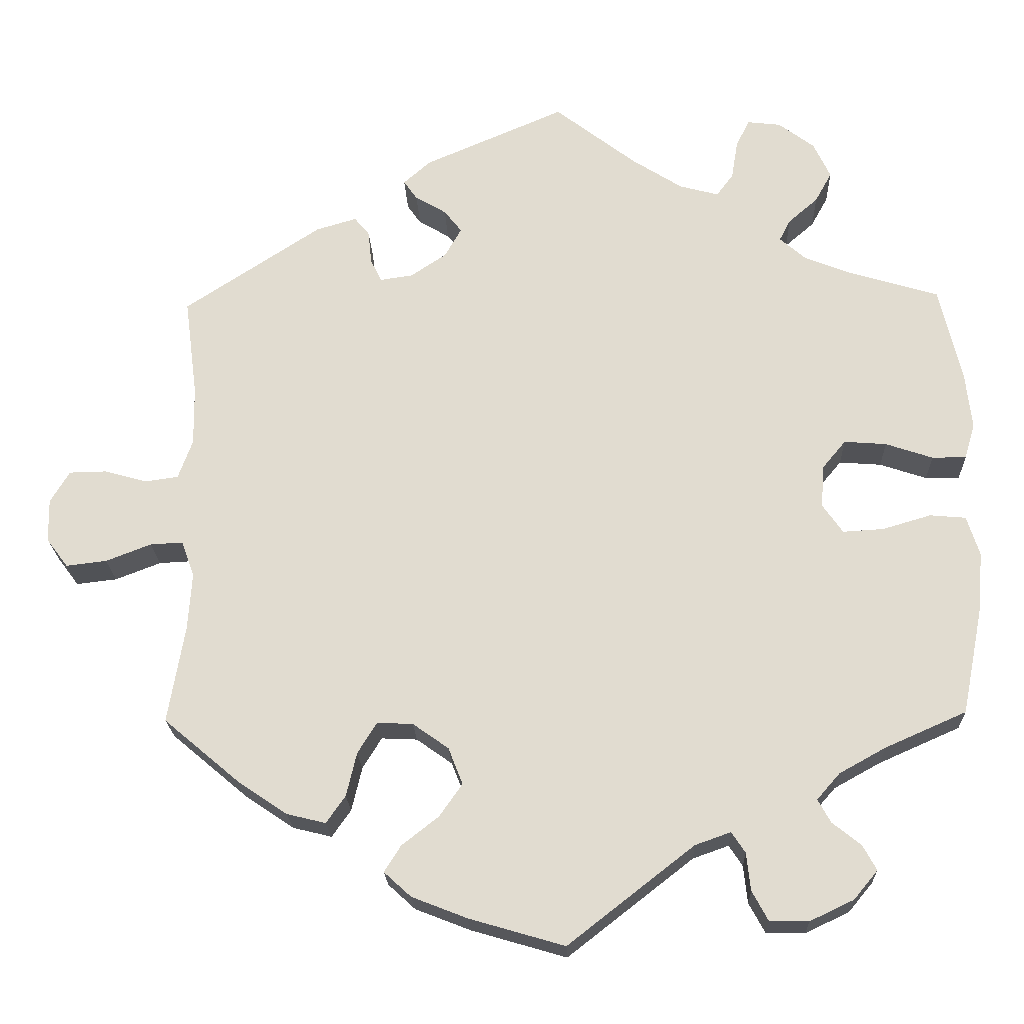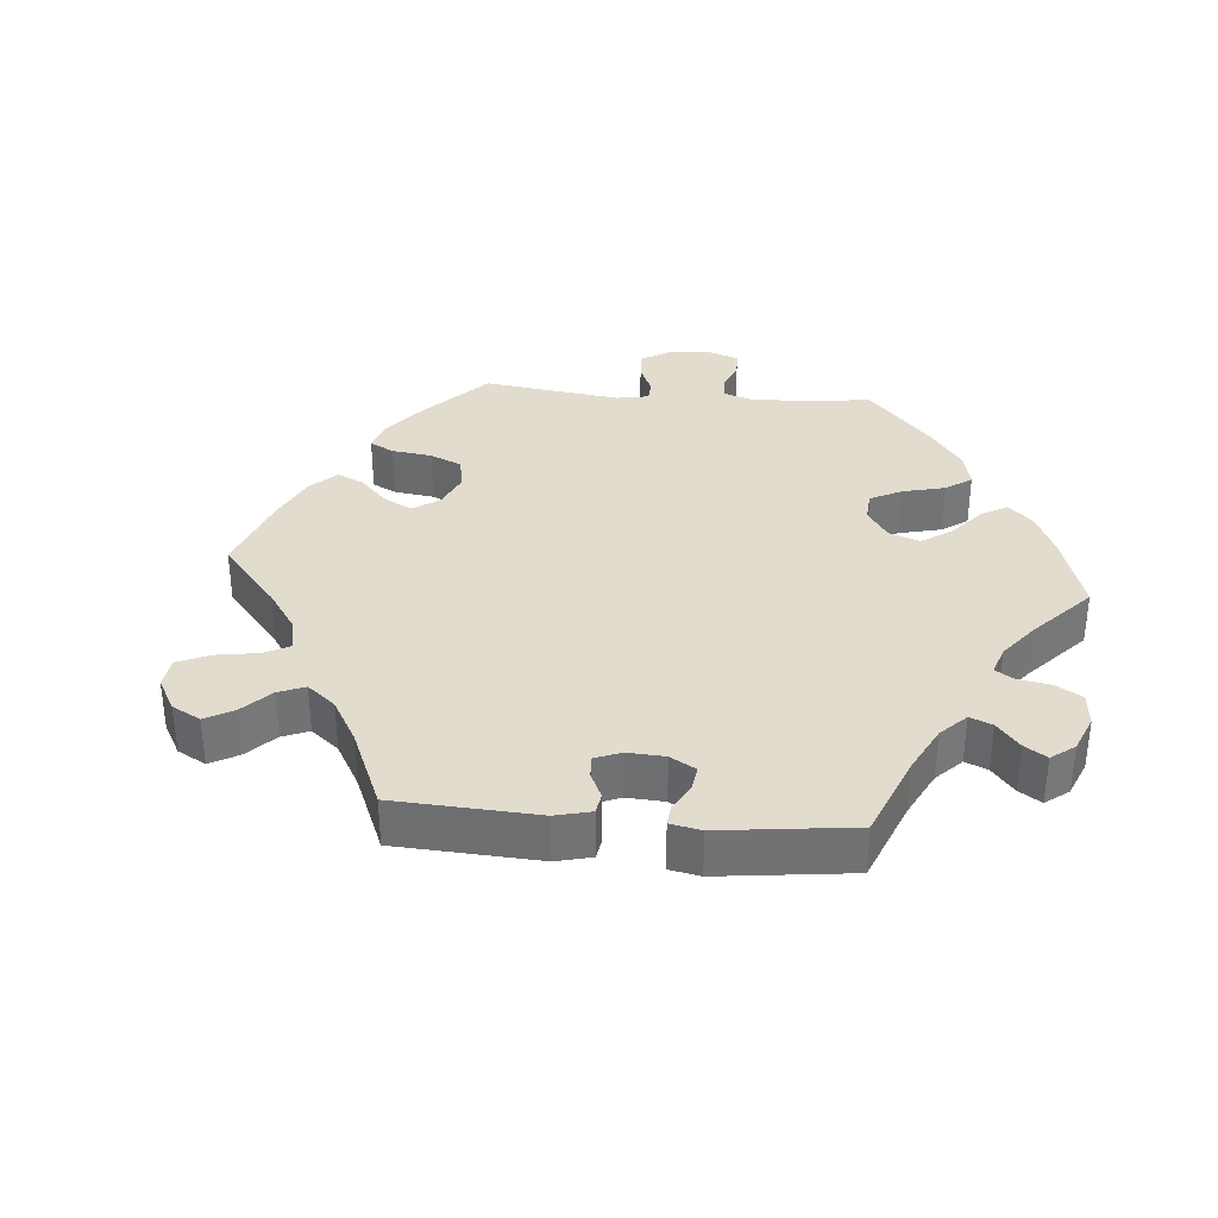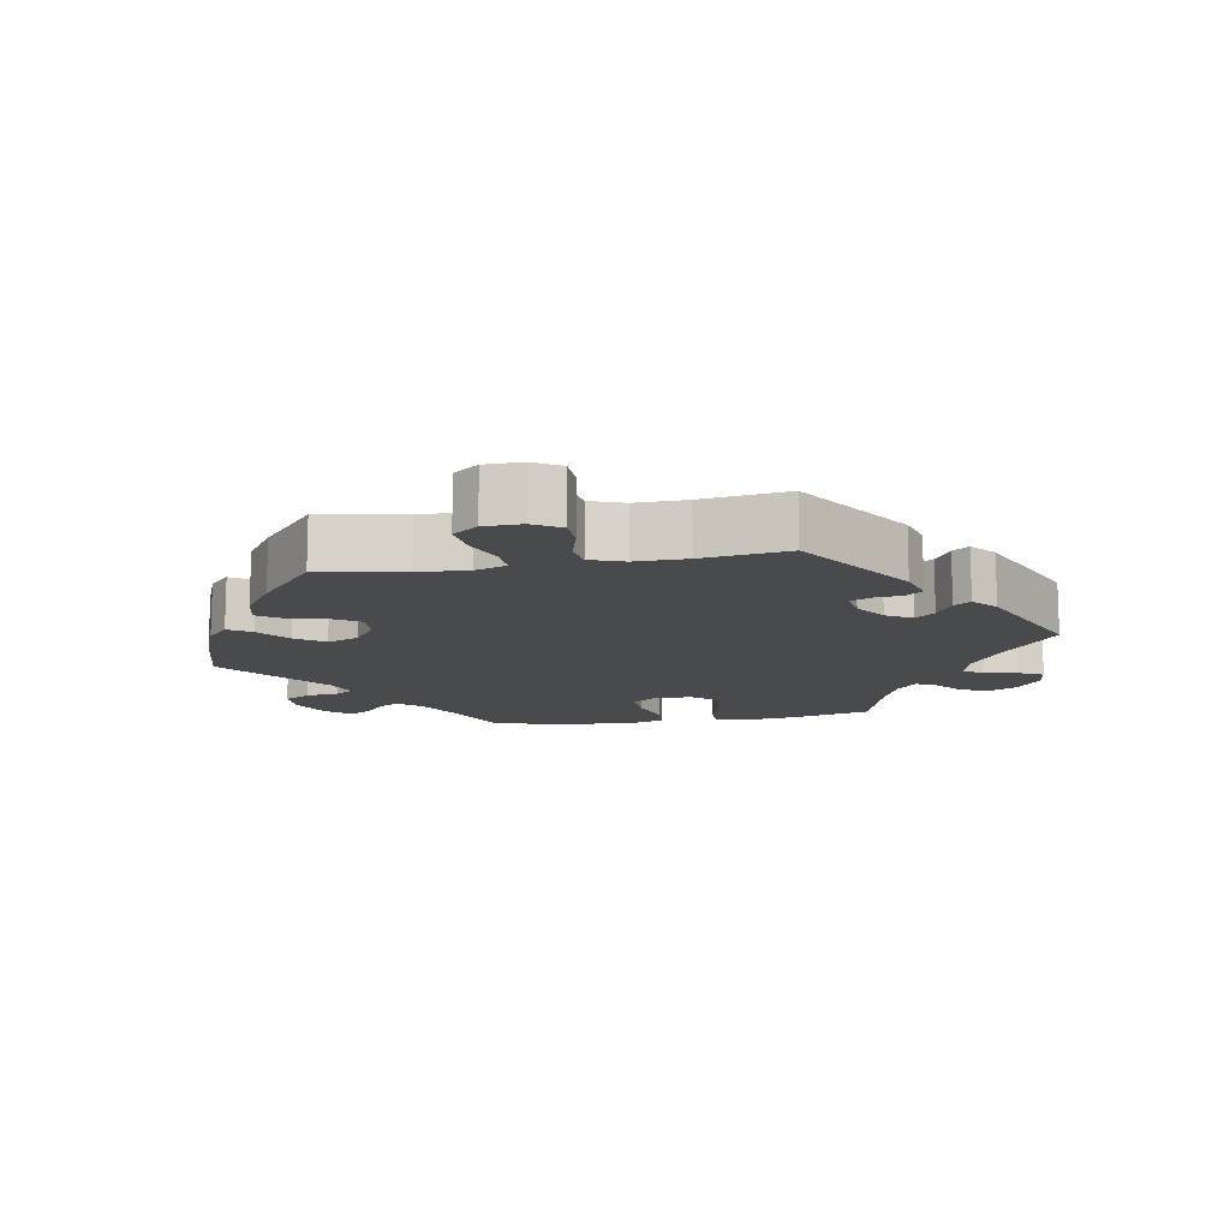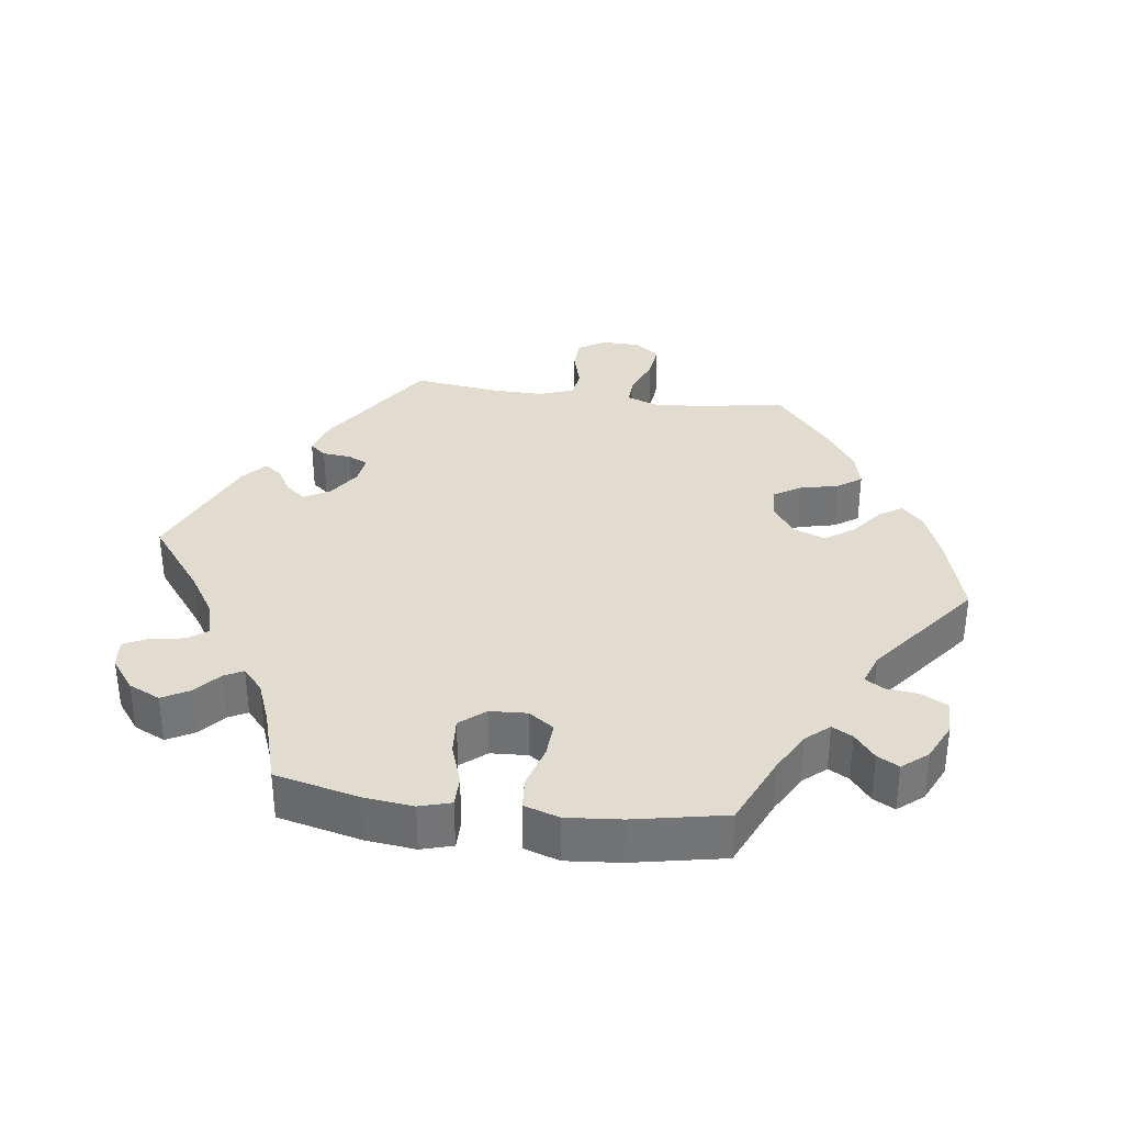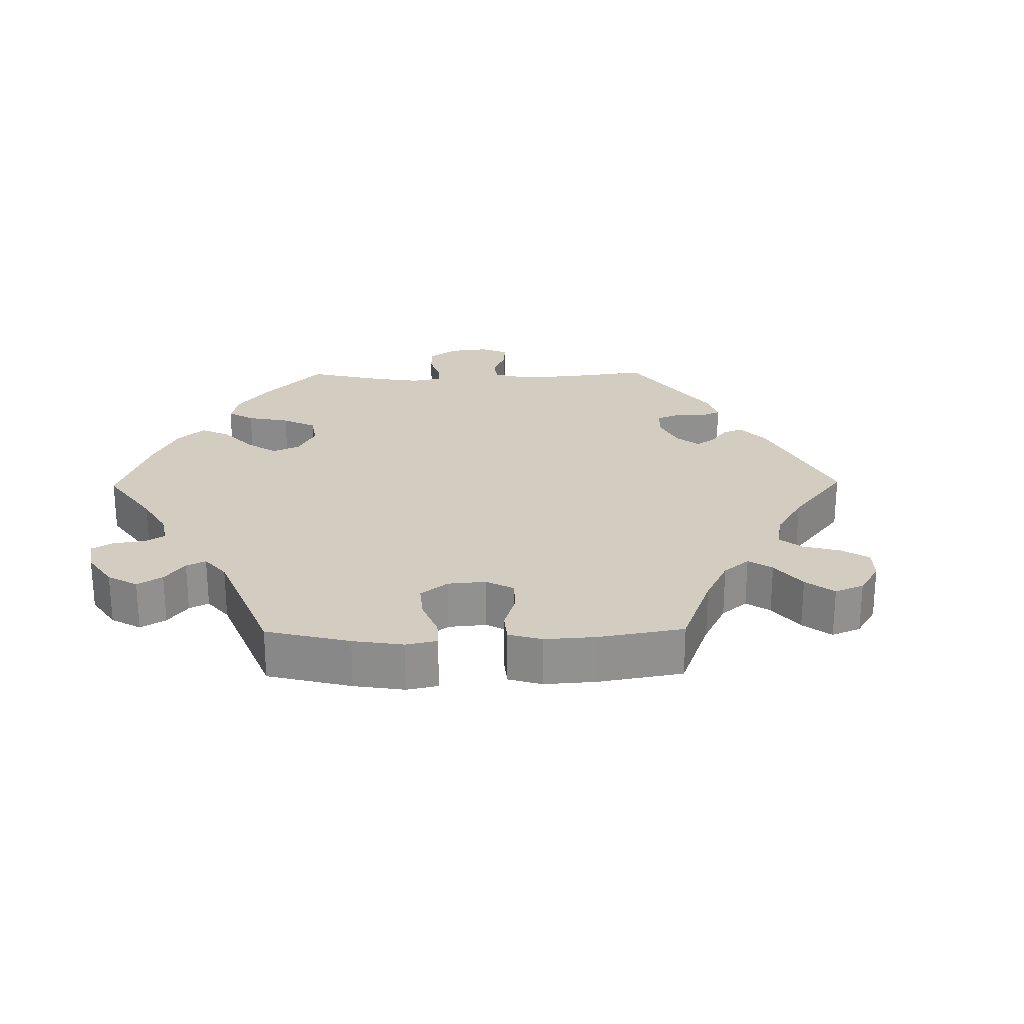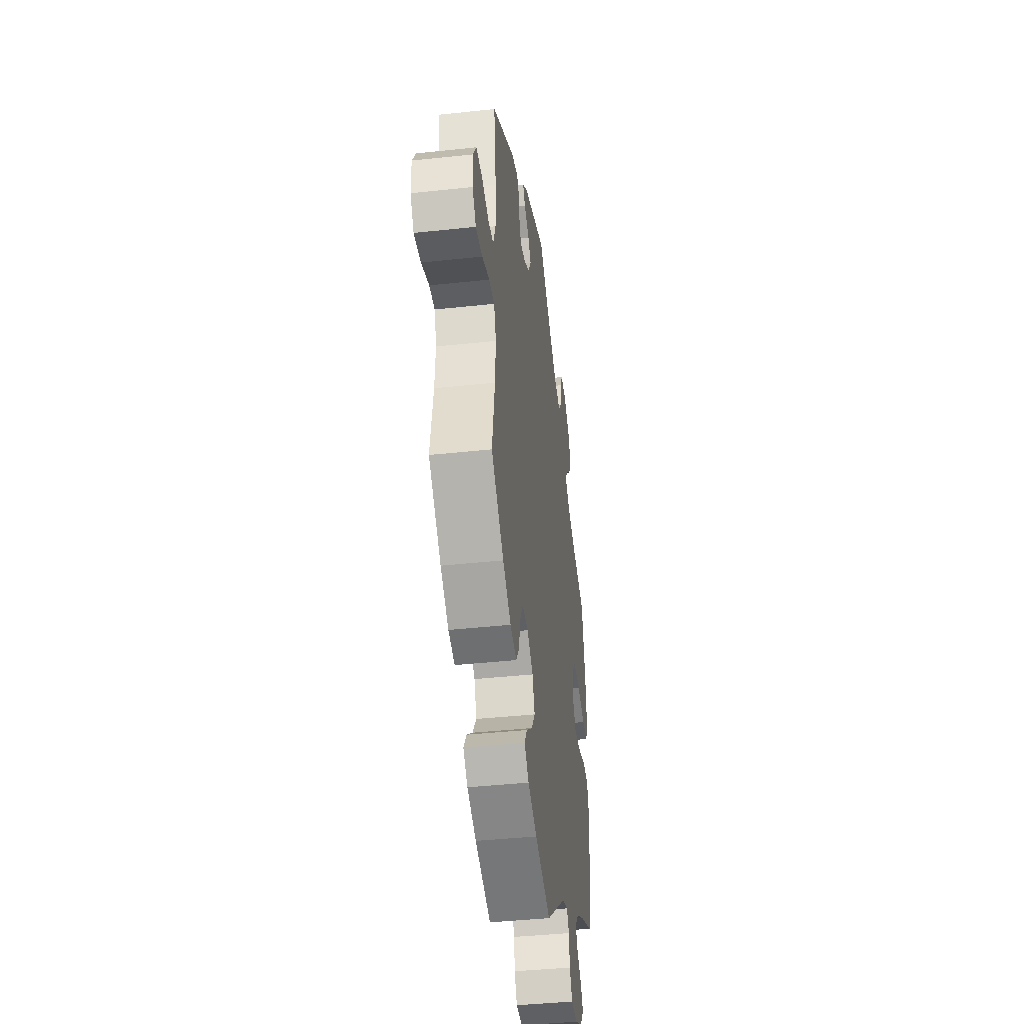
<metadata>
{"format":"obj","ext":"obj","renderer":"f3d","projection":"perspective","resolution":1024,"background":"white","views":[{"elev":-21.4,"azim":2.1,"up":"+Z"},{"elev":34.6,"azim":-25.0,"up":"+Y"},{"elev":-12.9,"azim":-79.9,"up":"+Y"},{"elev":34.2,"azim":97.7,"up":"+Y"},{"elev":24.5,"azim":-150.8,"up":"+Y"},{"elev":-41.1,"azim":-82.5,"up":"+Z"}]}
</metadata>
<code>
v -0.329 0.07 0.402
v -0.278 0.07 0.417
v -0.259 0.07 0.394
v -0.255 0.07 0.353
v -0.241 0.07 0.324
v -0.2 0.07 0.33
v -0.155 0.07 0.36
v -0.134 0.07 0.397
v -0.156 0.07 0.425
v -0.195 0.07 0.448
v -0.212 0.07 0.472
v -0.178 0.07 0.502
v -0.001 0.07 0.578
v 0.101 0.07 0.499
v 0.165 0.07 0.458
v 0.214 0.07 0.445
v 0.235 0.07 0.473
v 0.243 0.07 0.522
v 0.26 0.07 0.556
v 0.302 0.07 0.551
v 0.347 0.07 0.517
v 0.368 0.07 0.472
v 0.347 0.07 0.434
v 0.31 0.07 0.402
v 0.296 0.07 0.375
v 0.329 0.07 0.346
v 0.39 0.07 0.322
v 0.5 0.07 0.289
v 0.528 0.07 0.17
v 0.536 0.07 0.099
v 0.523 0.07 0.054
v 0.48 0.07 0.054
v 0.421 0.07 0.074
v 0.368 0.07 0.078
v 0.338 0.07 0.042
v 0.335 0.07 -0.011
v 0.36 0.07 -0.047
v 0.411 0.07 -0.044
v 0.472 0.07 -0.026
v 0.517 0.07 -0.03
v 0.533 0.07 -0.08
v 0.526 0.07 -0.158
v 0.5 0.07 -0.289
v 0.398 0.07 -0.334
v 0.34 0.07 -0.366
v 0.311 0.07 -0.399
v 0.327 0.07 -0.428
v 0.363 0.07 -0.457
v 0.38 0.07 -0.488
v 0.35 0.07 -0.524
v 0.295 0.07 -0.55
v 0.246 0.07 -0.549
v 0.226 0.07 -0.512
v 0.221 0.07 -0.465
v 0.204 0.07 -0.439
v 0.159 0.07 -0.455
v 0.001 0.07 -0.578
v -0.119 0.07 -0.543
v -0.188 0.07 -0.516
v -0.222 0.07 -0.485
v -0.201 0.07 -0.452
v -0.155 0.07 -0.416
v -0.126 0.07 -0.375
v -0.144 0.07 -0.329
v -0.189 0.07 -0.297
v -0.234 0.07 -0.295
v -0.258 0.07 -0.334
v -0.271 0.07 -0.389
v -0.295 0.07 -0.423
v -0.344 0.07 -0.411
v -0.406 0.07 -0.369
v -0.501 0.07 -0.289
v -0.48 0.07 -0.167
v -0.475 0.07 -0.095
v -0.491 0.07 -0.05
v -0.532 0.07 -0.052
v -0.589 0.07 -0.074
v -0.64 0.07 -0.08
v -0.667 0.07 -0.044
v -0.668 0.07 0.01
v -0.644 0.07 0.05
v -0.597 0.07 0.051
v -0.543 0.07 0.036
v -0.502 0.07 0.042
v -0.484 0.07 0.091
v -0.485 0.07 0.165
v -0.501 0.07 0.289
v -0.329 0 0.402
v -0.278 0 0.417
v -0.259 0 0.394
v -0.255 0 0.353
v -0.241 0 0.324
v -0.2 0 0.33
v -0.155 0 0.36
v -0.134 0 0.397
v -0.156 0 0.425
v -0.195 0 0.448
v -0.212 0 0.472
v -0.178 0 0.502
v -0.001 0 0.578
v 0.101 0 0.499
v 0.165 0 0.458
v 0.214 0 0.445
v 0.235 0 0.473
v 0.243 0 0.522
v 0.26 0 0.556
v 0.302 0 0.551
v 0.347 0 0.517
v 0.368 0 0.472
v 0.347 0 0.434
v 0.31 0 0.402
v 0.296 0 0.375
v 0.329 0 0.346
v 0.39 0 0.322
v 0.5 0 0.289
v 0.528 0 0.17
v 0.536 0 0.099
v 0.523 0 0.054
v 0.48 0 0.054
v 0.421 0 0.074
v 0.368 0 0.078
v 0.338 0 0.042
v 0.335 0 -0.011
v 0.36 0 -0.047
v 0.411 0 -0.044
v 0.472 0 -0.026
v 0.517 0 -0.03
v 0.533 0 -0.08
v 0.526 0 -0.158
v 0.5 0 -0.289
v 0.398 0 -0.334
v 0.34 0 -0.366
v 0.311 0 -0.399
v 0.327 0 -0.428
v 0.363 0 -0.457
v 0.38 0 -0.488
v 0.35 0 -0.524
v 0.295 0 -0.55
v 0.246 0 -0.549
v 0.226 0 -0.512
v 0.221 0 -0.465
v 0.204 0 -0.439
v 0.159 0 -0.455
v 0.001 0 -0.578
v -0.119 0 -0.543
v -0.188 0 -0.516
v -0.222 0 -0.485
v -0.201 0 -0.452
v -0.155 0 -0.416
v -0.126 0 -0.375
v -0.144 0 -0.329
v -0.189 0 -0.297
v -0.234 0 -0.295
v -0.258 0 -0.334
v -0.271 0 -0.389
v -0.295 0 -0.423
v -0.344 0 -0.411
v -0.406 0 -0.369
v -0.501 0 -0.289
v -0.48 0 -0.167
v -0.475 0 -0.095
v -0.491 0 -0.05
v -0.532 0 -0.052
v -0.589 0 -0.074
v -0.64 0 -0.08
v -0.667 0 -0.044
v -0.668 0 0.01
v -0.644 0 0.05
v -0.597 0 0.051
v -0.543 0 0.036
v -0.502 0 0.042
v -0.484 0 0.091
v -0.485 0 0.165
v -0.501 0 0.289
f 86 87 1 2
f 85 86 2 3
f 84 85 3 4
f 80 81 82 83
f 80 83 84
f 79 80 84
f 76 77 78 79
f 75 76 79 84
f 74 75 84 4
f 70 71 72 73
f 67 68 69 70
f 66 67 70 73
f 65 66 73 74
f 59 60 61 62
f 59 62 63
f 56 57 58 59
f 55 56 59 63
f 51 52 53 54
f 51 54 55
f 50 51 55
f 47 48 49 50
f 46 47 50 55
f 45 46 55 63
f 41 42 43 44
f 38 39 40 41
f 37 38 41 44
f 36 37 44 45
f 30 31 32 33
f 30 33 34
f 27 28 29 30
f 26 27 30 34
f 25 26 34 35
f 21 22 23 24
f 21 24 25
f 20 21 25
f 17 18 19 20
f 16 17 20 25
f 15 16 25 35
f 11 12 13 14
f 9 10 11 14
f 8 9 14 15
f 7 8 15 35
f 65 74 4 5
f 64 65 5 6
f 36 45 63 64
f 35 36 64
f 6 7 35 64
f 89 88 174 173
f 90 89 173 172
f 91 90 172 171
f 170 169 168 167
f 171 170 167
f 171 167 166
f 166 165 164 163
f 171 166 163 162
f 91 171 162 161
f 160 159 158 157
f 157 156 155 154
f 160 157 154 153
f 161 160 153 152
f 149 148 147 146
f 150 149 146
f 146 145 144 143
f 150 146 143 142
f 141 140 139 138
f 142 141 138
f 142 138 137
f 137 136 135 134
f 142 137 134 133
f 150 142 133 132
f 131 130 129 128
f 128 127 126 125
f 131 128 125 124
f 132 131 124 123
f 120 119 118 117
f 121 120 117
f 117 116 115 114
f 121 117 114 113
f 122 121 113 112
f 111 110 109 108
f 112 111 108
f 112 108 107
f 107 106 105 104
f 112 107 104 103
f 122 112 103 102
f 101 100 99 98
f 101 98 97 96
f 102 101 96 95
f 122 102 95 94
f 92 91 161 152
f 93 92 152 151
f 151 150 132 123
f 151 123 122
f 151 122 94 93
f 1 88 89 2
f 2 89 90 3
f 3 90 91 4
f 4 91 92 5
f 5 92 93 6
f 6 93 94 7
f 7 94 95 8
f 8 95 96 9
f 9 96 97 10
f 10 97 98 11
f 11 98 99 12
f 12 99 100 13
f 13 100 101 14
f 14 101 102 15
f 15 102 103 16
f 16 103 104 17
f 17 104 105 18
f 18 105 106 19
f 19 106 107 20
f 20 107 108 21
f 21 108 109 22
f 22 109 110 23
f 23 110 111 24
f 24 111 112 25
f 25 112 113 26
f 26 113 114 27
f 27 114 115 28
f 28 115 116 29
f 29 116 117 30
f 30 117 118 31
f 31 118 119 32
f 32 119 120 33
f 33 120 121 34
f 34 121 122 35
f 35 122 123 36
f 36 123 124 37
f 37 124 125 38
f 38 125 126 39
f 39 126 127 40
f 40 127 128 41
f 41 128 129 42
f 42 129 130 43
f 43 130 131 44
f 44 131 132 45
f 45 132 133 46
f 46 133 134 47
f 47 134 135 48
f 48 135 136 49
f 49 136 137 50
f 50 137 138 51
f 51 138 139 52
f 52 139 140 53
f 53 140 141 54
f 54 141 142 55
f 55 142 143 56
f 56 143 144 57
f 57 144 145 58
f 58 145 146 59
f 59 146 147 60
f 60 147 148 61
f 61 148 149 62
f 62 149 150 63
f 63 150 151 64
f 64 151 152 65
f 65 152 153 66
f 66 153 154 67
f 67 154 155 68
f 68 155 156 69
f 69 156 157 70
f 70 157 158 71
f 71 158 159 72
f 72 159 160 73
f 73 160 161 74
f 74 161 162 75
f 75 162 163 76
f 76 163 164 77
f 77 164 165 78
f 78 165 166 79
f 79 166 167 80
f 80 167 168 81
f 81 168 169 82
f 82 169 170 83
f 83 170 171 84
f 84 171 172 85
f 85 172 173 86
f 86 173 174 87
f 87 174 88 1

</code>
